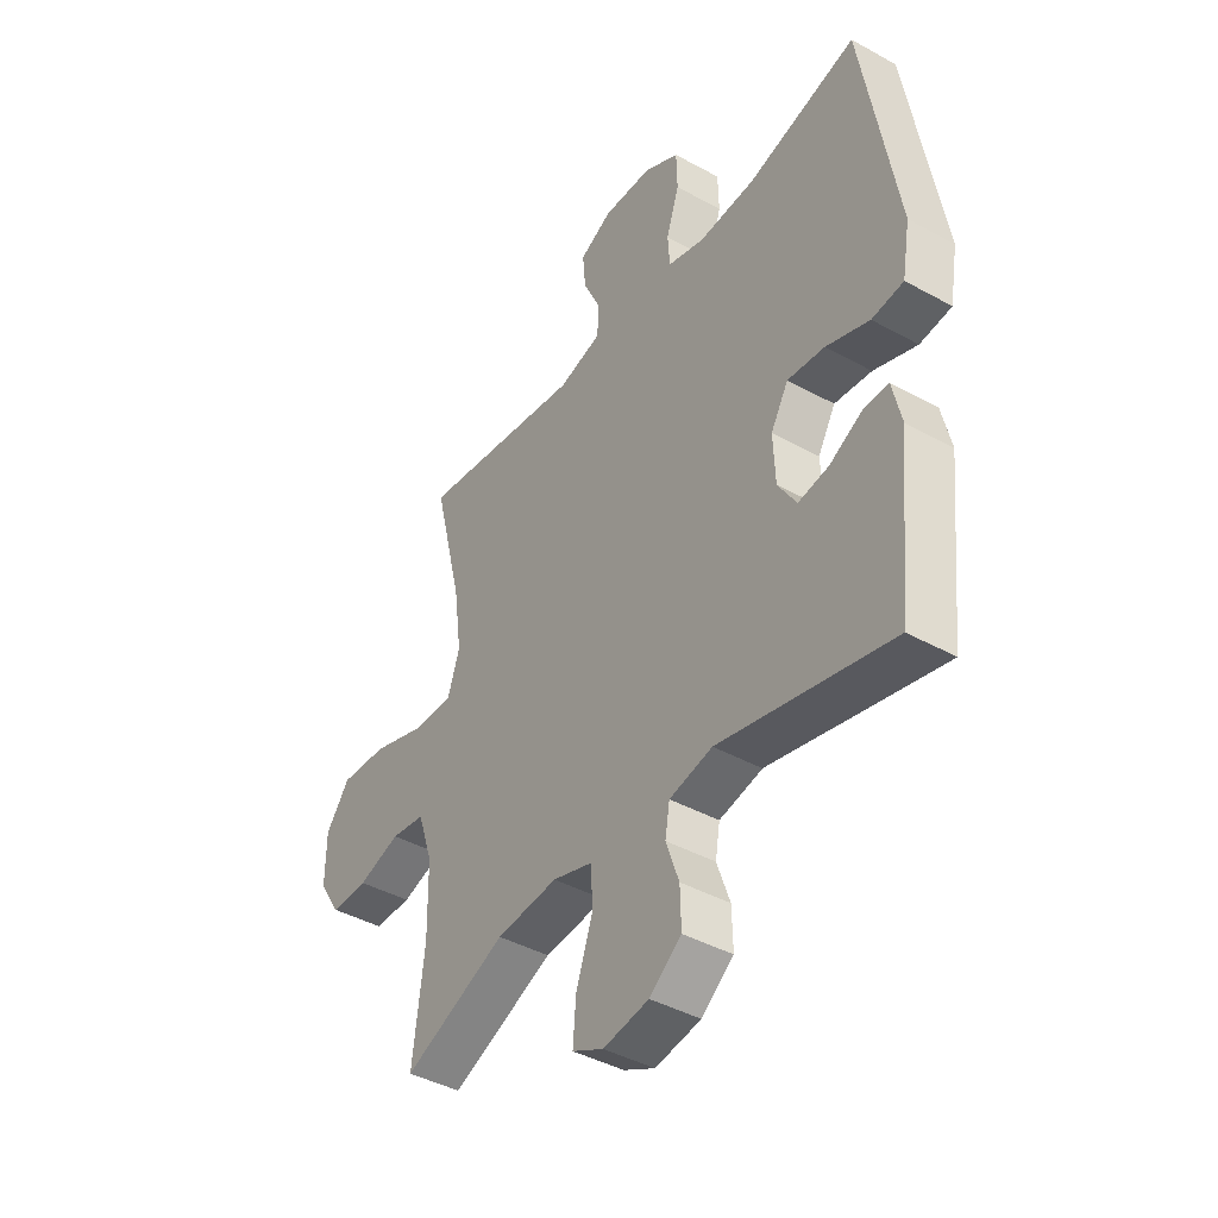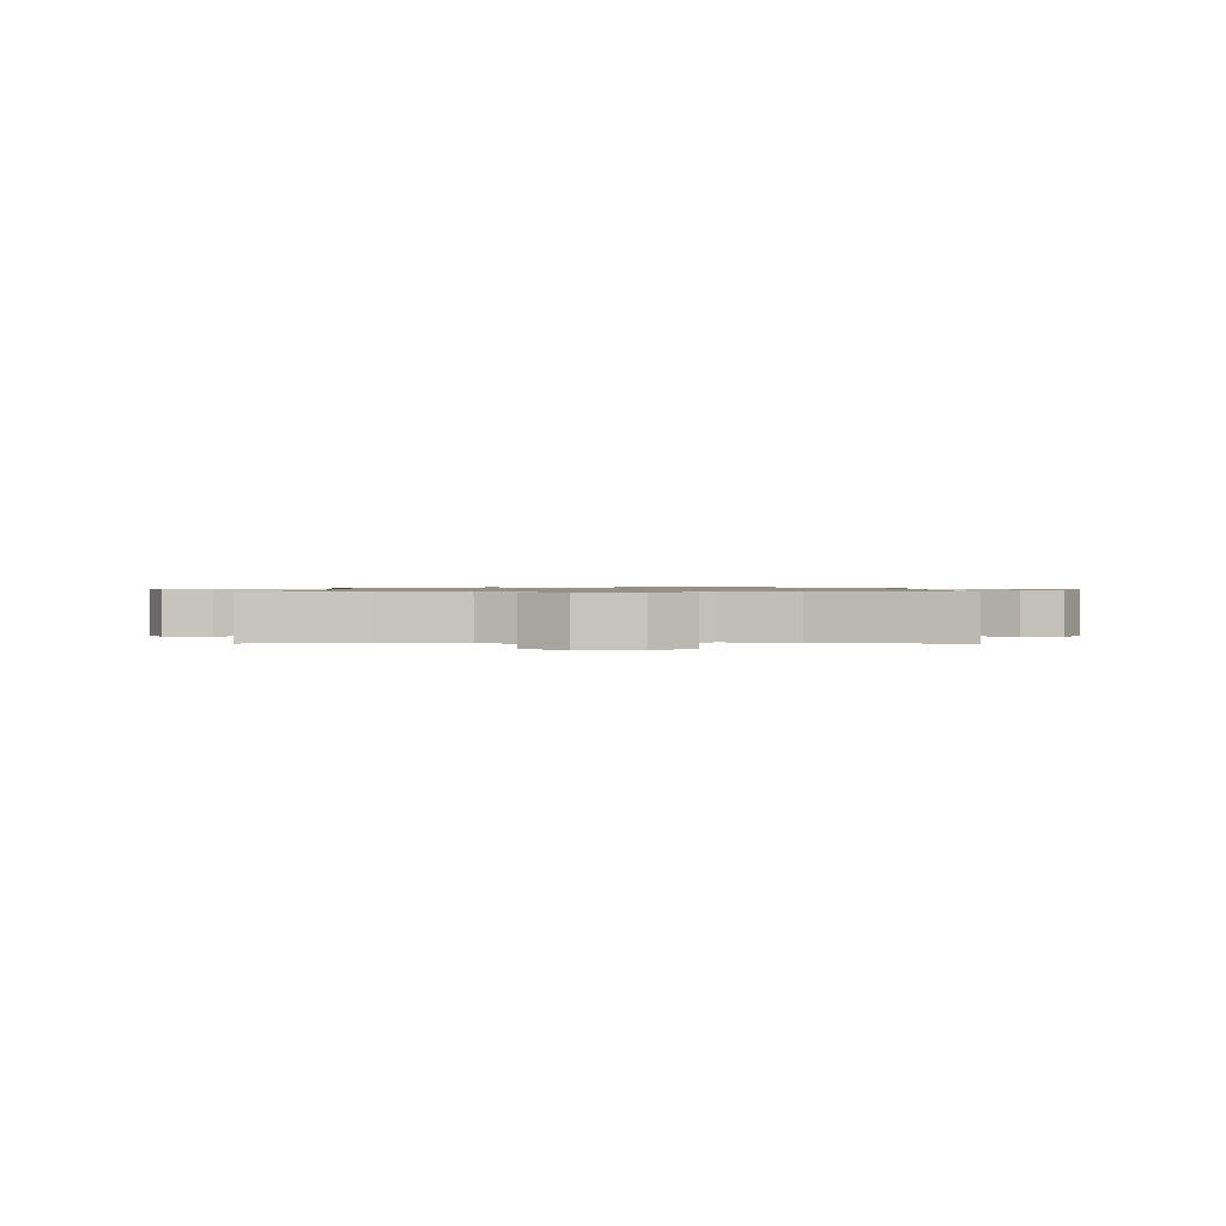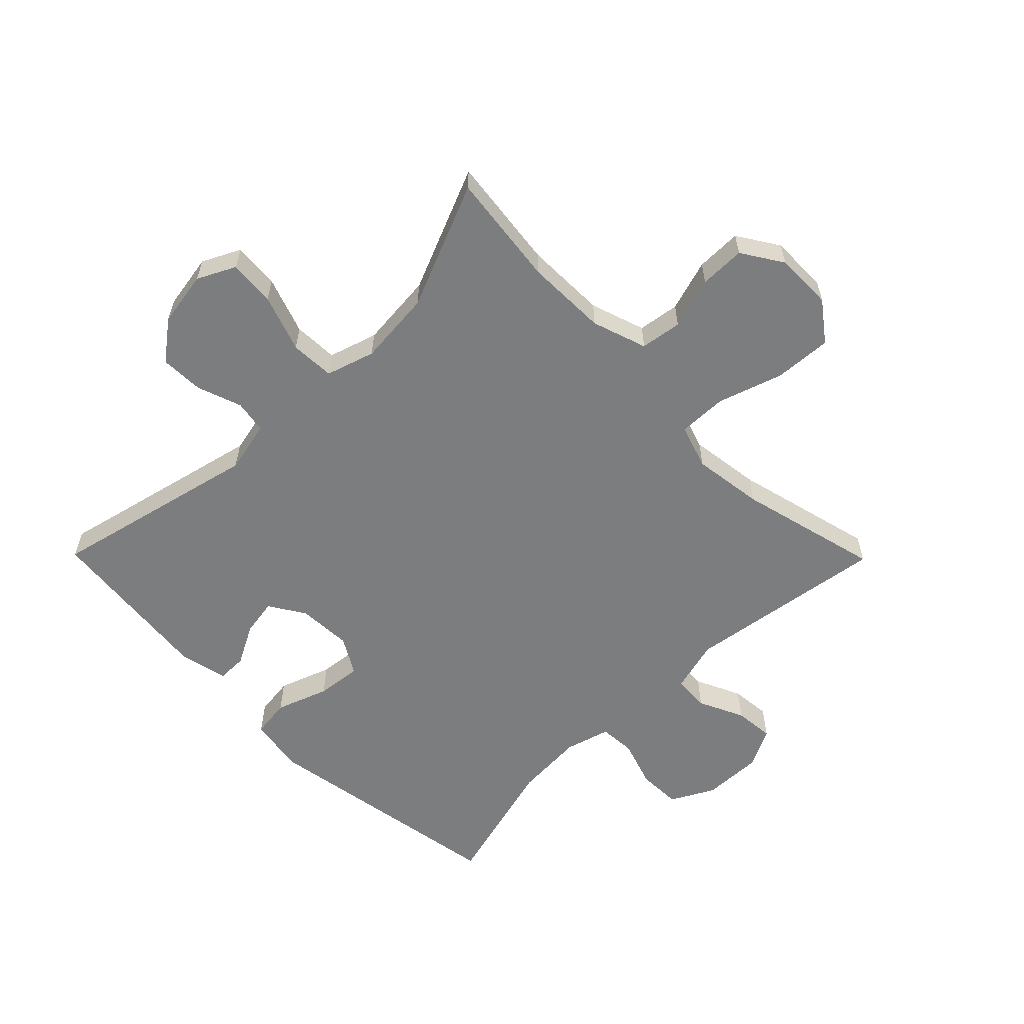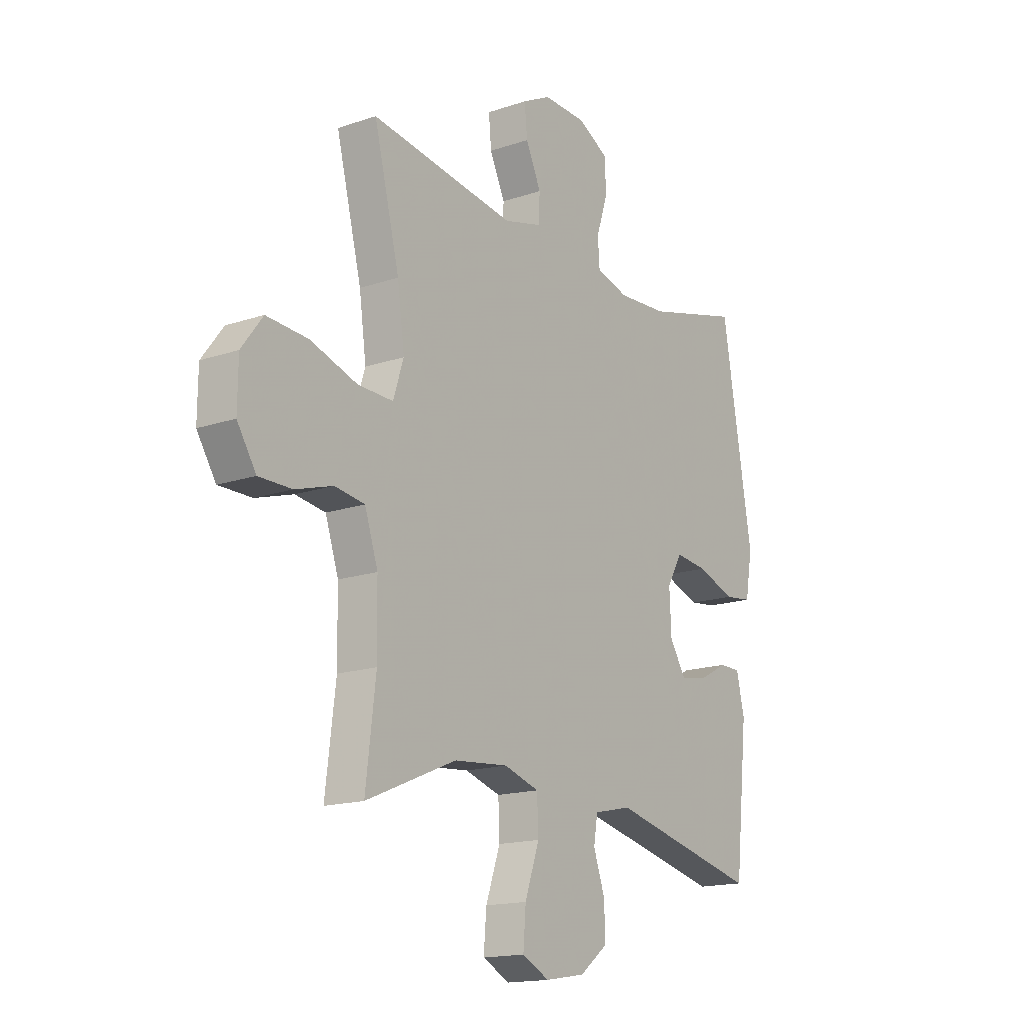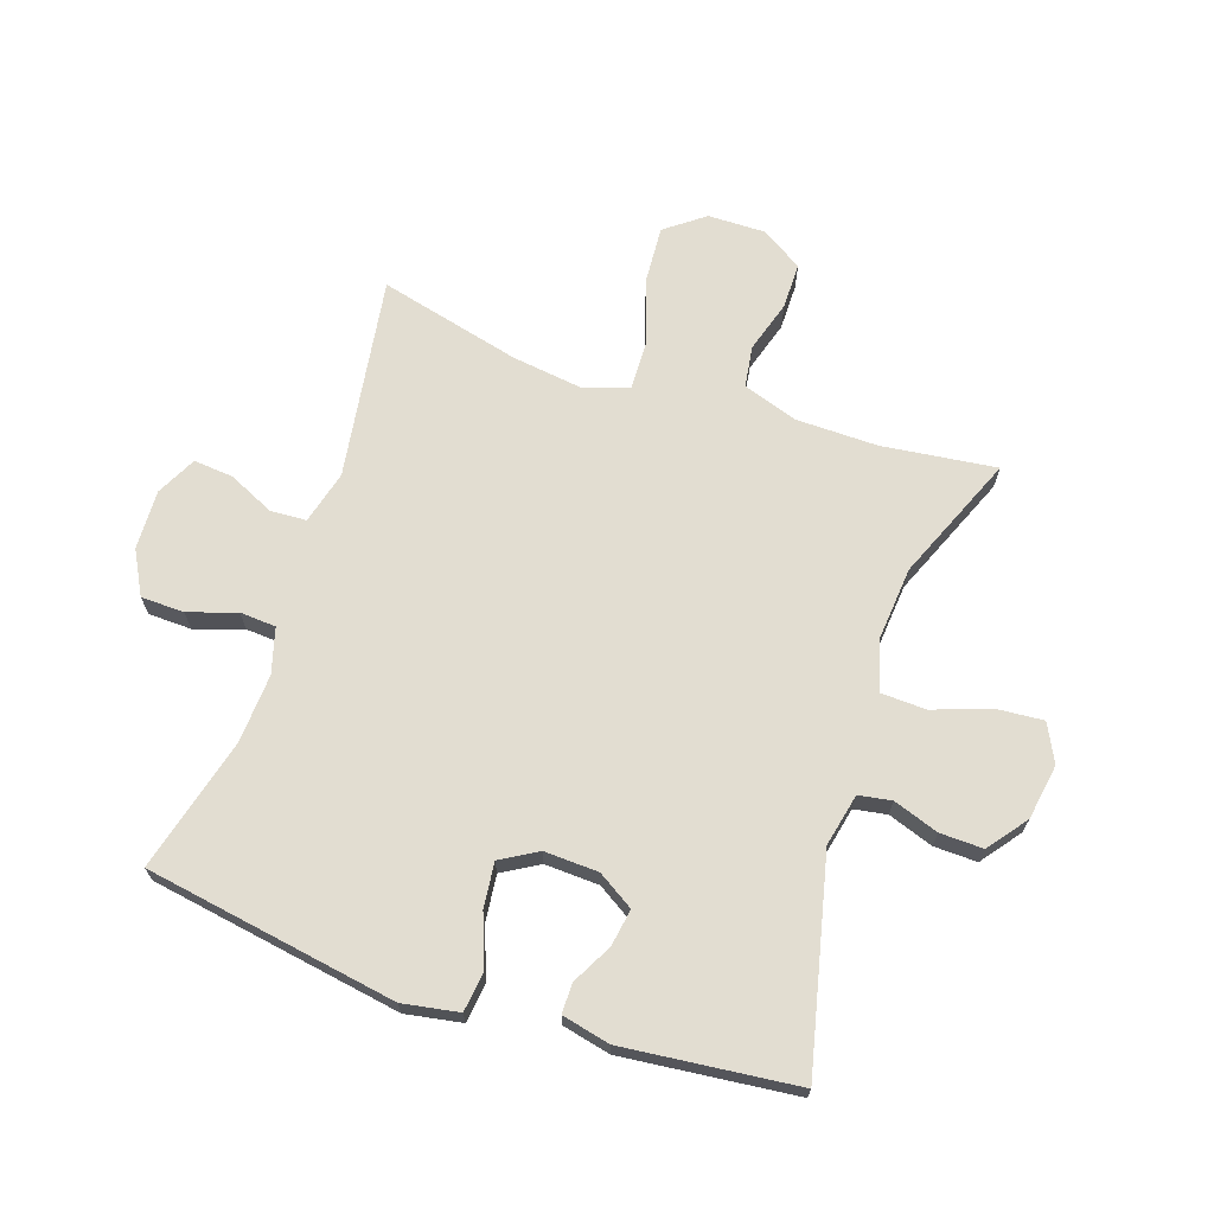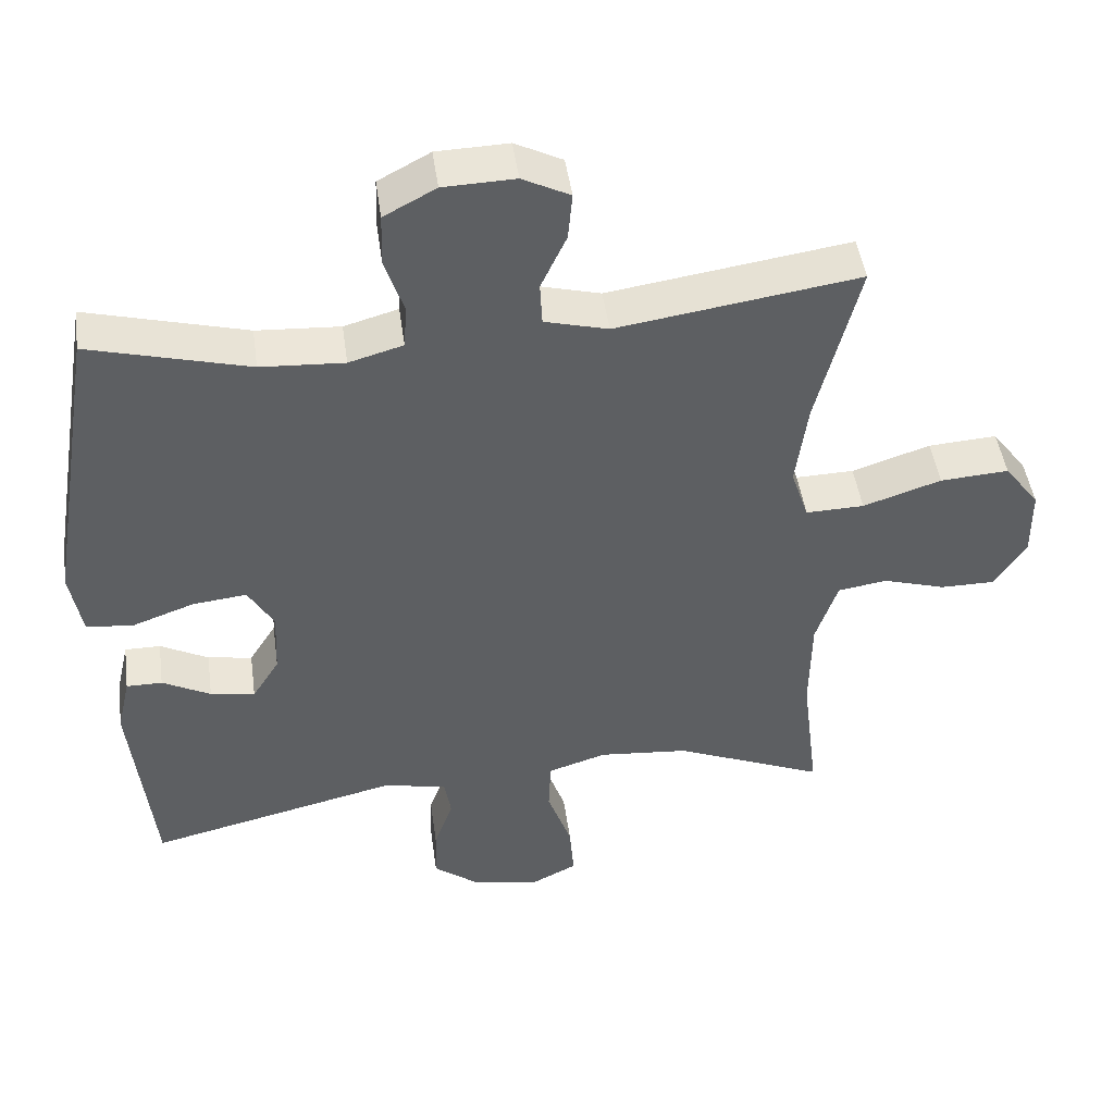
<metadata>
{"format":"obj","ext":"obj","renderer":"f3d","projection":"perspective","resolution":1024,"background":"white","views":[{"elev":-41.9,"azim":56.3,"up":"+Z"},{"elev":0.9,"azim":-88.9,"up":"+Y"},{"elev":-59.0,"azim":-135.4,"up":"+Y"},{"elev":-16.2,"azim":-55.0,"up":"+Z"},{"elev":68.5,"azim":108.5,"up":"+Y"},{"elev":46.4,"azim":172.1,"up":"+Z"}]}
</metadata>
<code>
v -0.5 0.07 0.5
v -0.169 0.07 0.451
v -0.082 0.07 0.474
v -0.079 0.07 0.533
v -0.114 0.07 0.608
v -0.12 0.07 0.673
v -0.055 0.07 0.706
v 0.043 0.07 0.703
v 0.114 0.07 0.665
v 0.116 0.07 0.594
v 0.09 0.07 0.515
v 0.094 0.07 0.456
v 0.168 0.07 0.435
v 0.282 0.07 0.442
v 0.5 0.07 0.5
v 0.569 0.07 0.087
v 0.553 0.07 -0.005
v 0.49 0.07 -0.013
v 0.404 0.07 0.018
v 0.33 0.07 0.026
v 0.295 0.07 -0.034
v 0.299 0.07 -0.123
v 0.336 0.07 -0.182
v 0.397 0.07 -0.172
v 0.463 0.07 -0.137
v 0.512 0.07 -0.137
v 0.53 0.07 -0.216
v 0.5 0.07 -0.5
v 0.157 0.07 -0.42
v 0.071 0.07 -0.439
v 0.062 0.07 -0.493
v 0.088 0.07 -0.567
v 0.09 0.07 -0.638
v 0.026 0.07 -0.687
v -0.065 0.07 -0.702
v -0.127 0.07 -0.671
v -0.121 0.07 -0.595
v -0.088 0.07 -0.501
v -0.091 0.07 -0.428
v -0.171 0.07 -0.403
v -0.294 0.07 -0.414
v -0.5 0.07 -0.5
v -0.477 0.07 -0.313
v -0.479 0.07 -0.179
v -0.509 0.07 -0.089
v -0.577 0.07 -0.079
v -0.662 0.07 -0.105
v -0.737 0.07 -0.105
v -0.78 0.07 -0.038
v -0.779 0.07 0.057
v -0.731 0.07 0.121
v -0.637 0.07 0.115
v -0.53 0.07 0.08
v -0.45 0.07 0.078
v -0.426 0.07 0.151
v -0.442 0.07 0.268
v -0.5 0 0.5
v -0.169 0 0.451
v -0.082 0 0.474
v -0.079 0 0.533
v -0.114 0 0.608
v -0.12 0 0.673
v -0.055 0 0.706
v 0.043 0 0.703
v 0.114 0 0.665
v 0.116 0 0.594
v 0.09 0 0.515
v 0.094 0 0.456
v 0.168 0 0.435
v 0.282 0 0.442
v 0.5 0 0.5
v 0.569 0 0.087
v 0.553 0 -0.005
v 0.49 0 -0.013
v 0.404 0 0.018
v 0.33 0 0.026
v 0.295 0 -0.034
v 0.299 0 -0.123
v 0.336 0 -0.182
v 0.397 0 -0.172
v 0.463 0 -0.137
v 0.512 0 -0.137
v 0.53 0 -0.216
v 0.5 0 -0.5
v 0.157 0 -0.42
v 0.071 0 -0.439
v 0.062 0 -0.493
v 0.088 0 -0.567
v 0.09 0 -0.638
v 0.026 0 -0.687
v -0.065 0 -0.702
v -0.127 0 -0.671
v -0.121 0 -0.595
v -0.088 0 -0.501
v -0.091 0 -0.428
v -0.171 0 -0.403
v -0.294 0 -0.414
v -0.5 0 -0.5
v -0.477 0 -0.313
v -0.479 0 -0.179
v -0.509 0 -0.089
v -0.577 0 -0.079
v -0.662 0 -0.105
v -0.737 0 -0.105
v -0.78 0 -0.038
v -0.779 0 0.057
v -0.731 0 0.121
v -0.637 0 0.115
v -0.53 0 0.08
v -0.45 0 0.078
v -0.426 0 0.151
v -0.442 0 0.268
f 51 52 53
f 50 51 53
f 49 50 53
f 48 49 53
f 47 48 53
f 46 47 53
f 45 46 53 54
f 44 45 54
f 43 44 54 55
f 41 42 43
f 40 41 43 55
f 36 37 38
f 35 36 38
f 34 35 38
f 33 34 38
f 32 33 38
f 31 32 38
f 30 31 38 39
f 40 55 56
f 39 40 56
f 30 39 56
f 29 30 56
f 27 28 29
f 26 27 29
f 25 26 29
f 24 25 29
f 17 18 19
f 16 17 19
f 15 16 19
f 14 15 19
f 13 14 19 20
f 12 13 20 21
f 9 10 11
f 8 9 11
f 7 8 11
f 6 7 11
f 5 6 11
f 4 5 11
f 3 4 11 12
f 12 21 22
f 3 12 22
f 2 3 22
f 2 22 23
f 1 2 23
f 56 1 23
f 29 56 23
f 23 24 29
f 109 108 107
f 109 107 106
f 109 106 105
f 109 105 104
f 109 104 103
f 109 103 102
f 110 109 102 101
f 110 101 100
f 111 110 100 99
f 99 98 97
f 111 99 97 96
f 94 93 92
f 94 92 91
f 94 91 90
f 94 90 89
f 94 89 88
f 94 88 87
f 95 94 87 86
f 112 111 96
f 112 96 95
f 112 95 86
f 112 86 85
f 85 84 83
f 85 83 82
f 85 82 81
f 85 81 80
f 75 74 73
f 75 73 72
f 75 72 71
f 75 71 70
f 76 75 70 69
f 77 76 69 68
f 67 66 65
f 67 65 64
f 67 64 63
f 67 63 62
f 67 62 61
f 67 61 60
f 68 67 60 59
f 78 77 68
f 78 68 59
f 78 59 58
f 79 78 58
f 79 58 57
f 79 57 112
f 79 112 85
f 85 80 79
f 1 57 58 2
f 2 58 59 3
f 3 59 60 4
f 4 60 61 5
f 5 61 62 6
f 6 62 63 7
f 7 63 64 8
f 8 64 65 9
f 9 65 66 10
f 10 66 67 11
f 11 67 68 12
f 12 68 69 13
f 13 69 70 14
f 14 70 71 15
f 15 71 72 16
f 16 72 73 17
f 17 73 74 18
f 18 74 75 19
f 19 75 76 20
f 20 76 77 21
f 21 77 78 22
f 22 78 79 23
f 23 79 80 24
f 24 80 81 25
f 25 81 82 26
f 26 82 83 27
f 27 83 84 28
f 28 84 85 29
f 29 85 86 30
f 30 86 87 31
f 31 87 88 32
f 32 88 89 33
f 33 89 90 34
f 34 90 91 35
f 35 91 92 36
f 36 92 93 37
f 37 93 94 38
f 38 94 95 39
f 39 95 96 40
f 40 96 97 41
f 41 97 98 42
f 42 98 99 43
f 43 99 100 44
f 44 100 101 45
f 45 101 102 46
f 46 102 103 47
f 47 103 104 48
f 48 104 105 49
f 49 105 106 50
f 50 106 107 51
f 51 107 108 52
f 52 108 109 53
f 53 109 110 54
f 54 110 111 55
f 55 111 112 56
f 56 112 57 1

</code>
